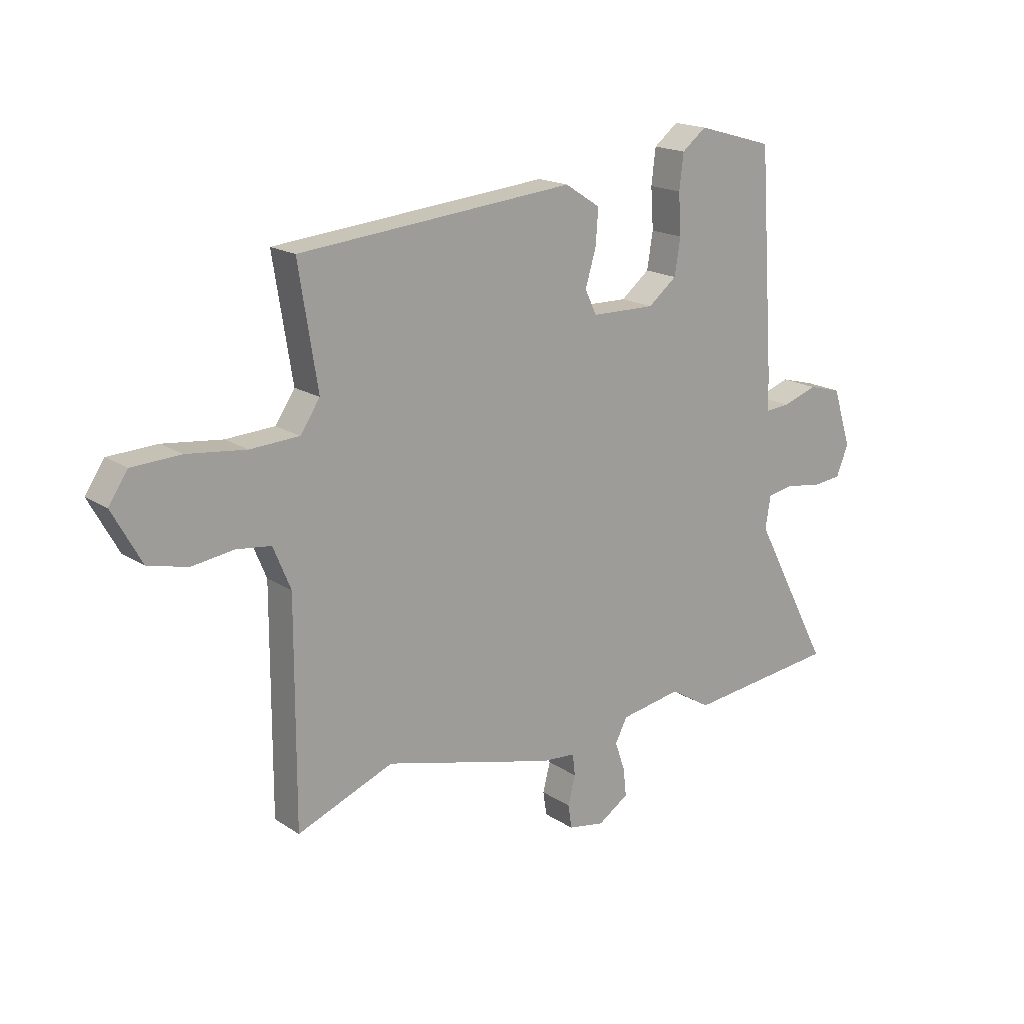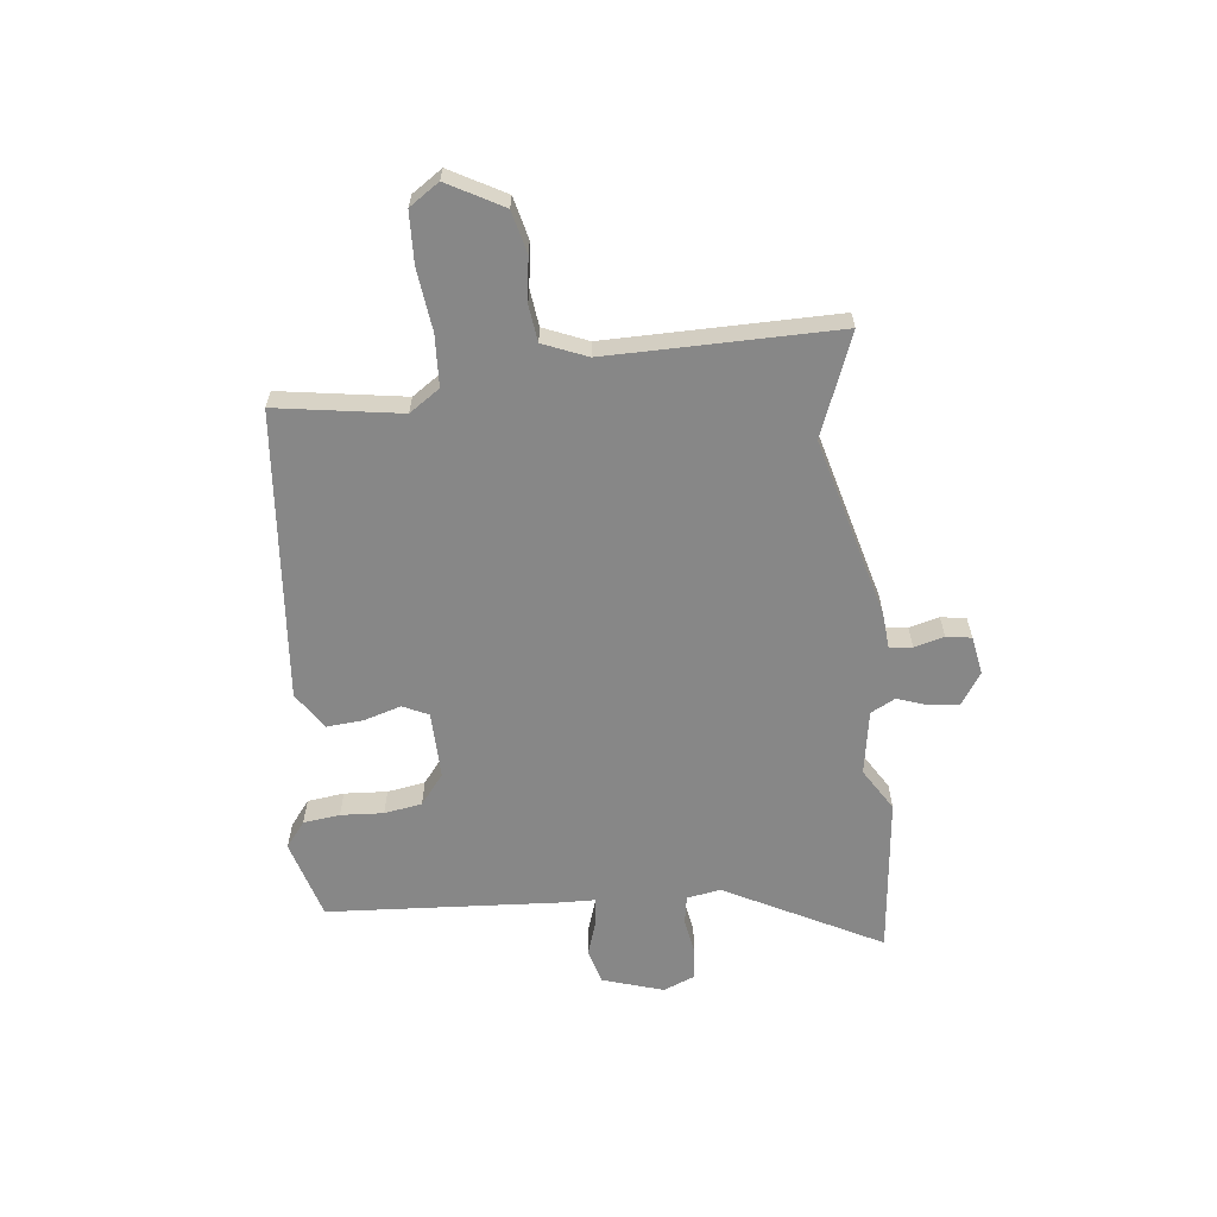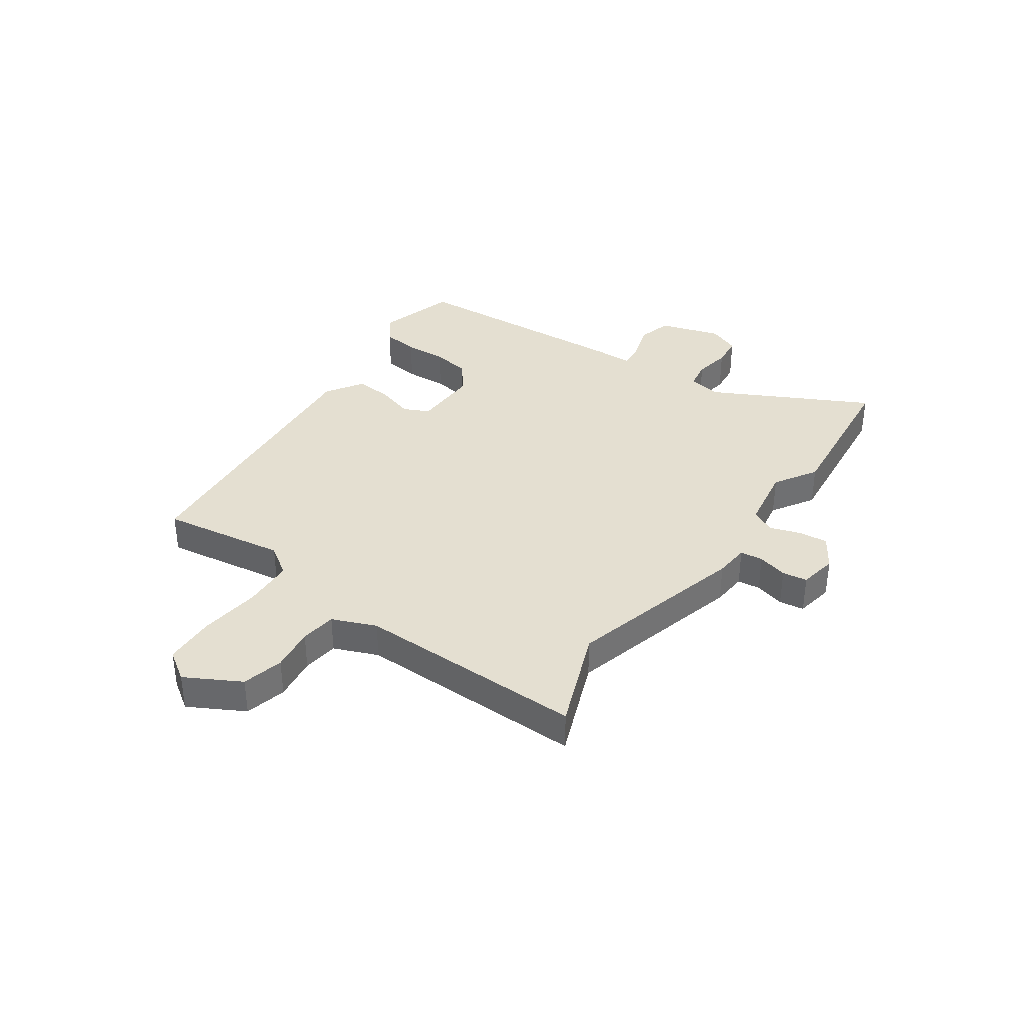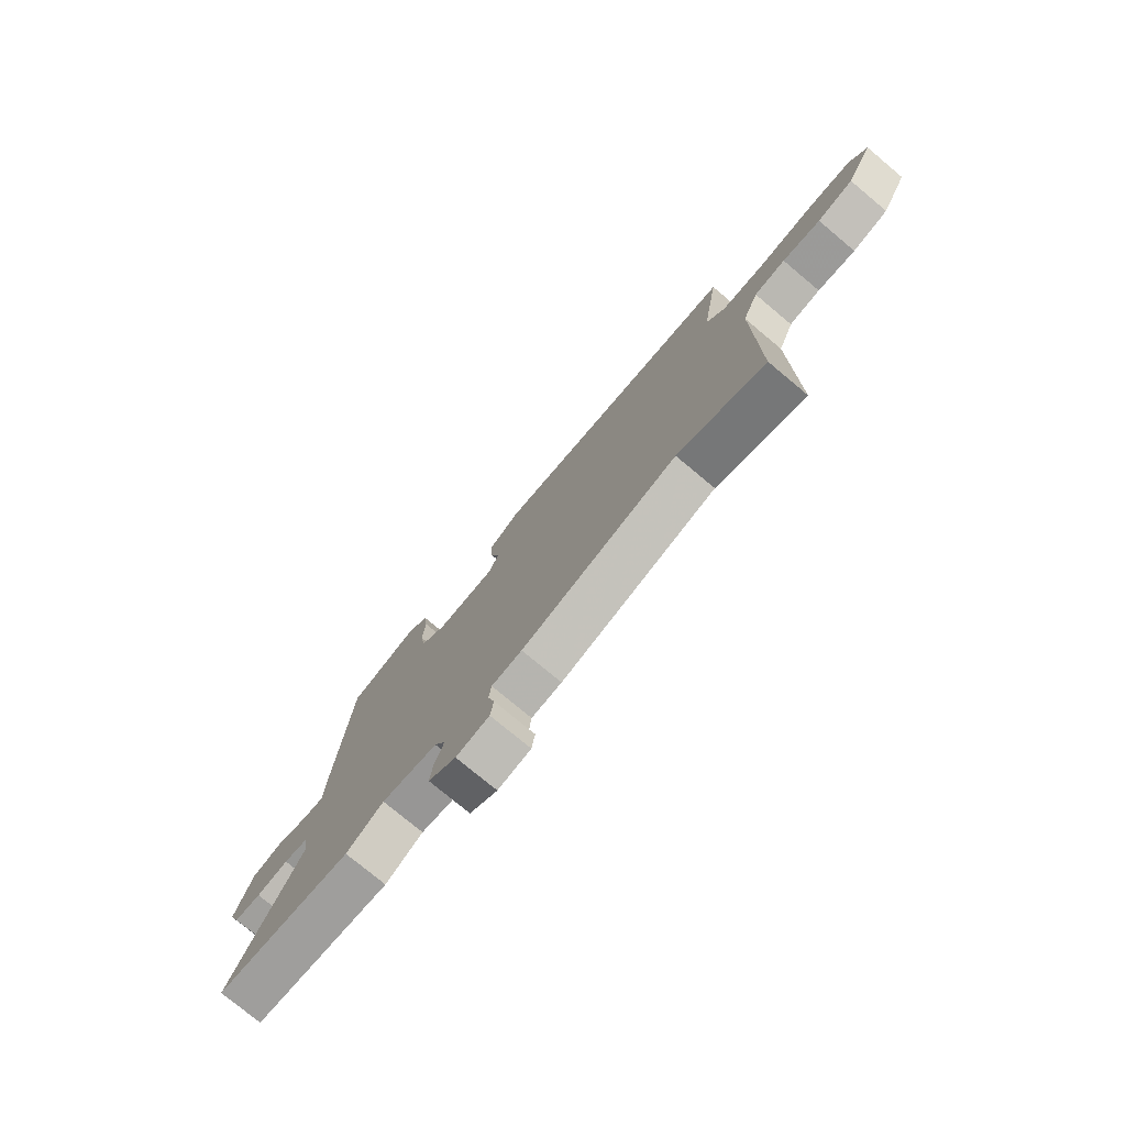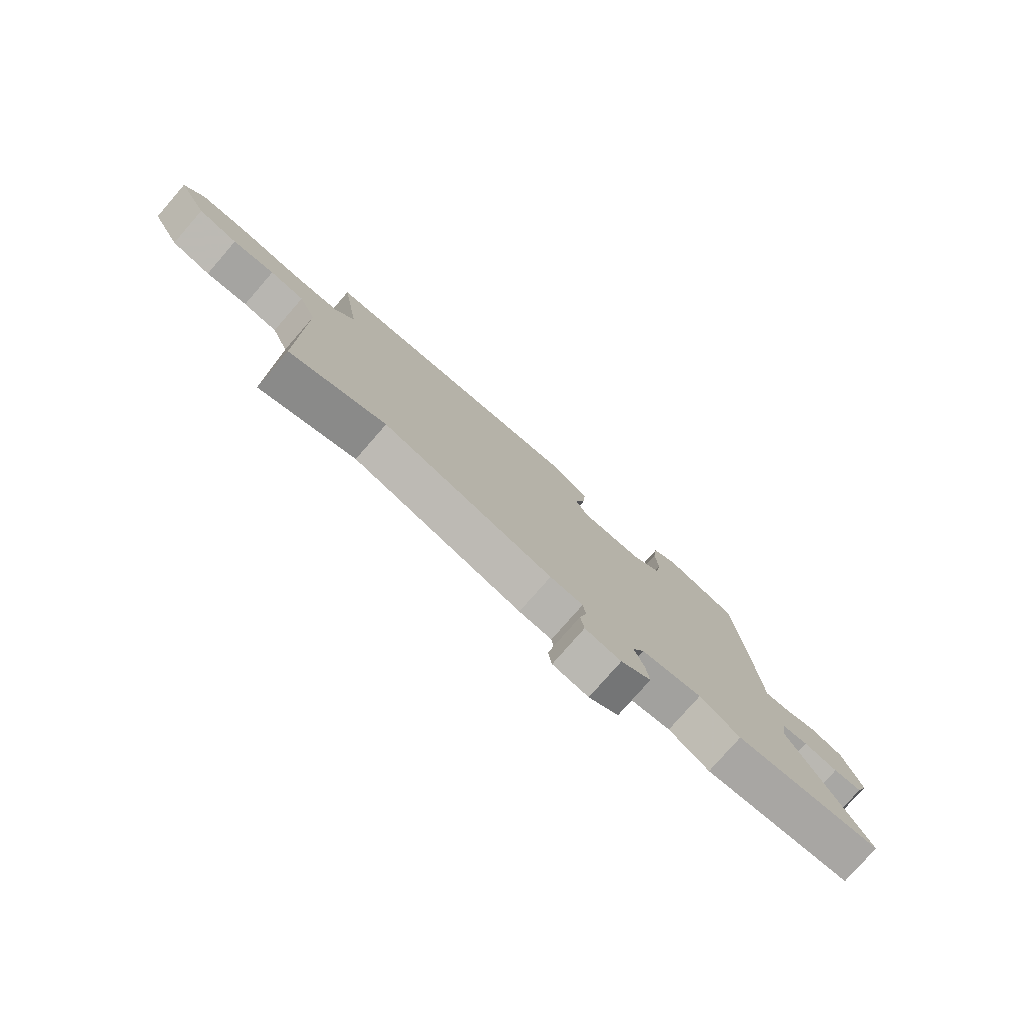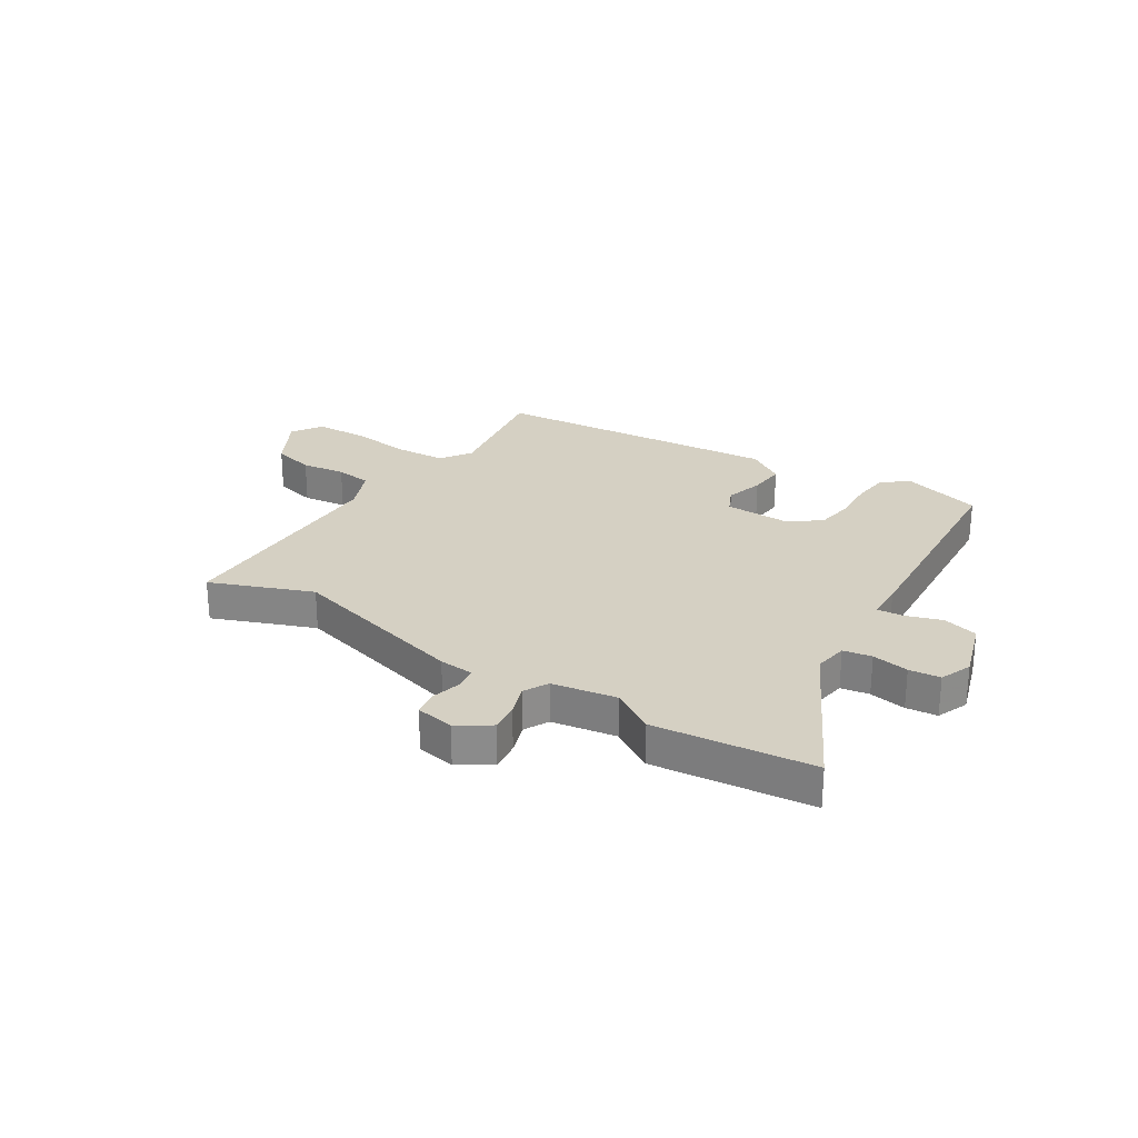
<metadata>
{"format":"obj","ext":"obj","renderer":"f3d","projection":"perspective","resolution":1024,"background":"white","views":[{"elev":17.7,"azim":141.6,"up":"+Z"},{"elev":-62.4,"azim":96.6,"up":"+Y"},{"elev":36.7,"azim":125.3,"up":"+Y"},{"elev":-76.5,"azim":50.2,"up":"+Z"},{"elev":-78.2,"azim":138.9,"up":"+Z"},{"elev":26.3,"azim":-147.5,"up":"+Y"}]}
</metadata>
<code>
v 0.519 0.07 -0.508
v 0.337 0.07 -0.436
v 0.012 0.07 -0.521
v -0.051 0.07 -0.526
v -0.056 0.07 -0.567
v -0.042 0.07 -0.621
v -0.049 0.07 -0.666
v -0.118 0.07 -0.678
v -0.176 0.07 -0.64
v -0.17 0.07 -0.587
v -0.151 0.07 -0.532
v -0.174 0.07 -0.488
v -0.29 0.07 -0.468
v -0.367 0.07 -0.515
v -0.652 0.07 -0.483
v -0.505 0.07 -0.203
v -0.515 0.07 -0.142
v -0.566 0.07 -0.133
v -0.632 0.07 -0.144
v -0.688 0.07 -0.138
v -0.711 0.07 -0.081
v -0.676 0.07 0.029
v -0.613 0.07 0.046
v -0.547 0.07 0.024
v -0.501 0.07 0.02
v -0.499 0.07 0.087
v -0.471 0.07 0.5
v -0.327 0.07 0.541
v -0.281 0.07 0.505
v -0.273 0.07 0.439
v -0.278 0.07 0.362
v -0.267 0.07 0.294
v -0.213 0.07 0.251
v -0.092 0.07 0.253
v -0.07 0.07 0.299
v -0.09 0.07 0.367
v -0.095 0.07 0.433
v -0.028 0.07 0.476
v 0.493 0.07 0.427
v 0.457 0.07 0.203
v 0.494 0.07 0.148
v 0.586 0.07 0.143
v 0.697 0.07 0.156
v 0.789 0.07 0.152
v 0.825 0.07 0.098
v 0.77 0.07 -0.001
v 0.695 0.07 -0.019
v 0.616 0.07 -0.008
v 0.551 0.07 -0.016
v 0.518 0.07 -0.095
v 0.519 0 -0.508
v 0.337 0 -0.436
v 0.012 0 -0.521
v -0.051 0 -0.526
v -0.056 0 -0.567
v -0.042 0 -0.621
v -0.049 0 -0.666
v -0.118 0 -0.678
v -0.176 0 -0.64
v -0.17 0 -0.587
v -0.151 0 -0.532
v -0.174 0 -0.488
v -0.29 0 -0.468
v -0.367 0 -0.515
v -0.652 0 -0.483
v -0.505 0 -0.203
v -0.515 0 -0.142
v -0.566 0 -0.133
v -0.632 0 -0.144
v -0.688 0 -0.138
v -0.711 0 -0.081
v -0.676 0 0.029
v -0.613 0 0.046
v -0.547 0 0.024
v -0.501 0 0.02
v -0.499 0 0.087
v -0.471 0 0.5
v -0.327 0 0.541
v -0.281 0 0.505
v -0.273 0 0.439
v -0.278 0 0.362
v -0.267 0 0.294
v -0.213 0 0.251
v -0.092 0 0.253
v -0.07 0 0.299
v -0.09 0 0.367
v -0.095 0 0.433
v -0.028 0 0.476
v 0.493 0 0.427
v 0.457 0 0.203
v 0.494 0 0.148
v 0.586 0 0.143
v 0.697 0 0.156
v 0.789 0 0.152
v 0.825 0 0.098
v 0.77 0 -0.001
v 0.695 0 -0.019
v 0.616 0 -0.008
v 0.551 0 -0.016
v 0.518 0 -0.095
f 46 47 48
f 45 46 48
f 44 45 48
f 43 44 48
f 42 43 48
f 41 42 48 49
f 40 41 49 50
f 38 39 40
f 37 38 40
f 36 37 40
f 35 36 40
f 50 1 2
f 40 50 2
f 35 40 2
f 34 35 2
f 29 30 31
f 28 29 31
f 27 28 31
f 26 27 31
f 25 26 31
f 25 31 32
f 22 23 24
f 21 22 24
f 20 21 24
f 19 20 24
f 18 19 24
f 17 18 24 25
f 25 32 33
f 17 25 33
f 16 17 33
f 16 33 34
f 15 16 34
f 14 15 34
f 13 14 34
f 9 10 11
f 8 9 11
f 7 8 11
f 6 7 11
f 5 6 11
f 4 5 11 12
f 2 3 4 12
f 2 12 13 34
f 98 97 96
f 98 96 95
f 98 95 94
f 98 94 93
f 98 93 92
f 99 98 92 91
f 100 99 91 90
f 90 89 88
f 90 88 87
f 90 87 86
f 90 86 85
f 52 51 100
f 52 100 90
f 52 90 85
f 52 85 84
f 81 80 79
f 81 79 78
f 81 78 77
f 81 77 76
f 81 76 75
f 82 81 75
f 74 73 72
f 74 72 71
f 74 71 70
f 74 70 69
f 74 69 68
f 75 74 68 67
f 83 82 75
f 83 75 67
f 83 67 66
f 84 83 66
f 84 66 65
f 84 65 64
f 84 64 63
f 61 60 59
f 61 59 58
f 61 58 57
f 61 57 56
f 61 56 55
f 62 61 55 54
f 62 54 53 52
f 84 63 62 52
f 1 51 52 2
f 2 52 53 3
f 3 53 54 4
f 4 54 55 5
f 5 55 56 6
f 6 56 57 7
f 7 57 58 8
f 8 58 59 9
f 9 59 60 10
f 10 60 61 11
f 11 61 62 12
f 12 62 63 13
f 13 63 64 14
f 14 64 65 15
f 15 65 66 16
f 16 66 67 17
f 17 67 68 18
f 18 68 69 19
f 19 69 70 20
f 20 70 71 21
f 21 71 72 22
f 22 72 73 23
f 23 73 74 24
f 24 74 75 25
f 25 75 76 26
f 26 76 77 27
f 27 77 78 28
f 28 78 79 29
f 29 79 80 30
f 30 80 81 31
f 31 81 82 32
f 32 82 83 33
f 33 83 84 34
f 34 84 85 35
f 35 85 86 36
f 36 86 87 37
f 37 87 88 38
f 38 88 89 39
f 39 89 90 40
f 40 90 91 41
f 41 91 92 42
f 42 92 93 43
f 43 93 94 44
f 44 94 95 45
f 45 95 96 46
f 46 96 97 47
f 47 97 98 48
f 48 98 99 49
f 49 99 100 50
f 50 100 51 1

</code>
